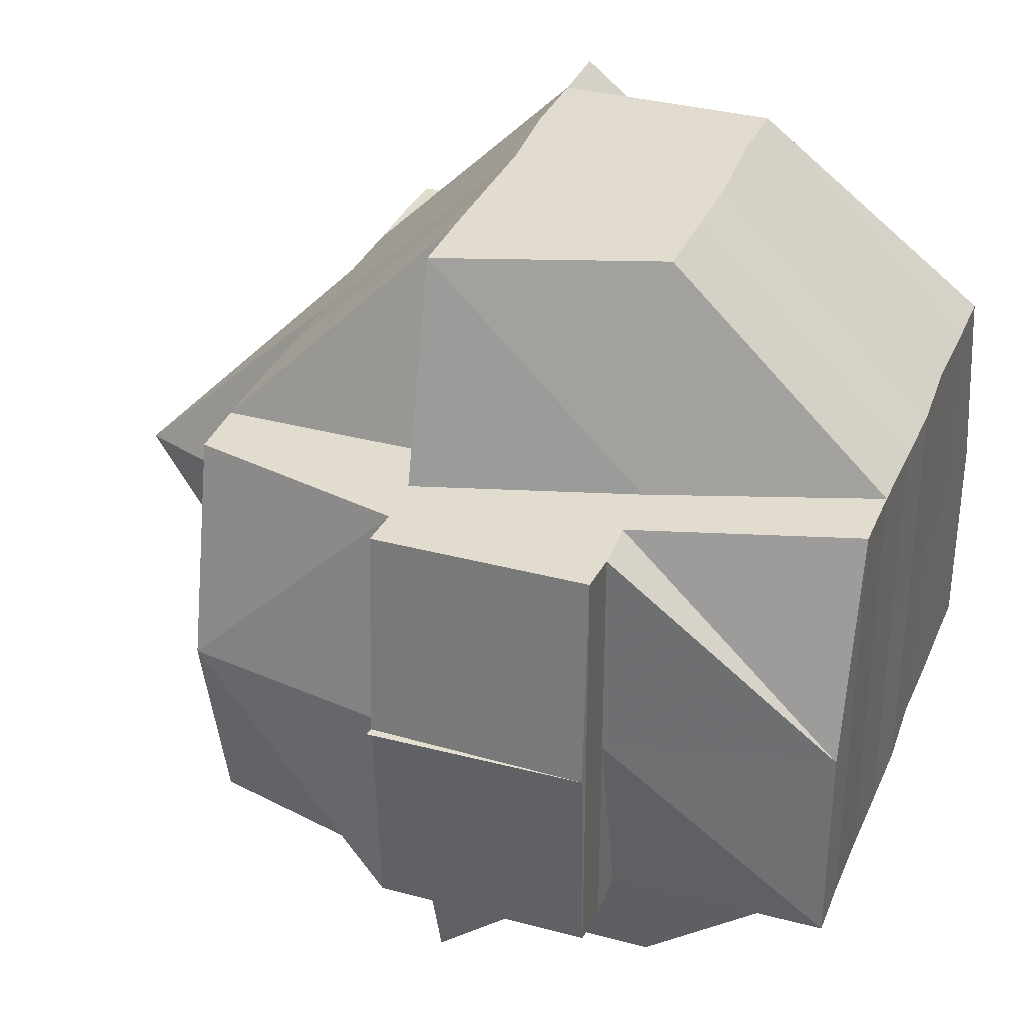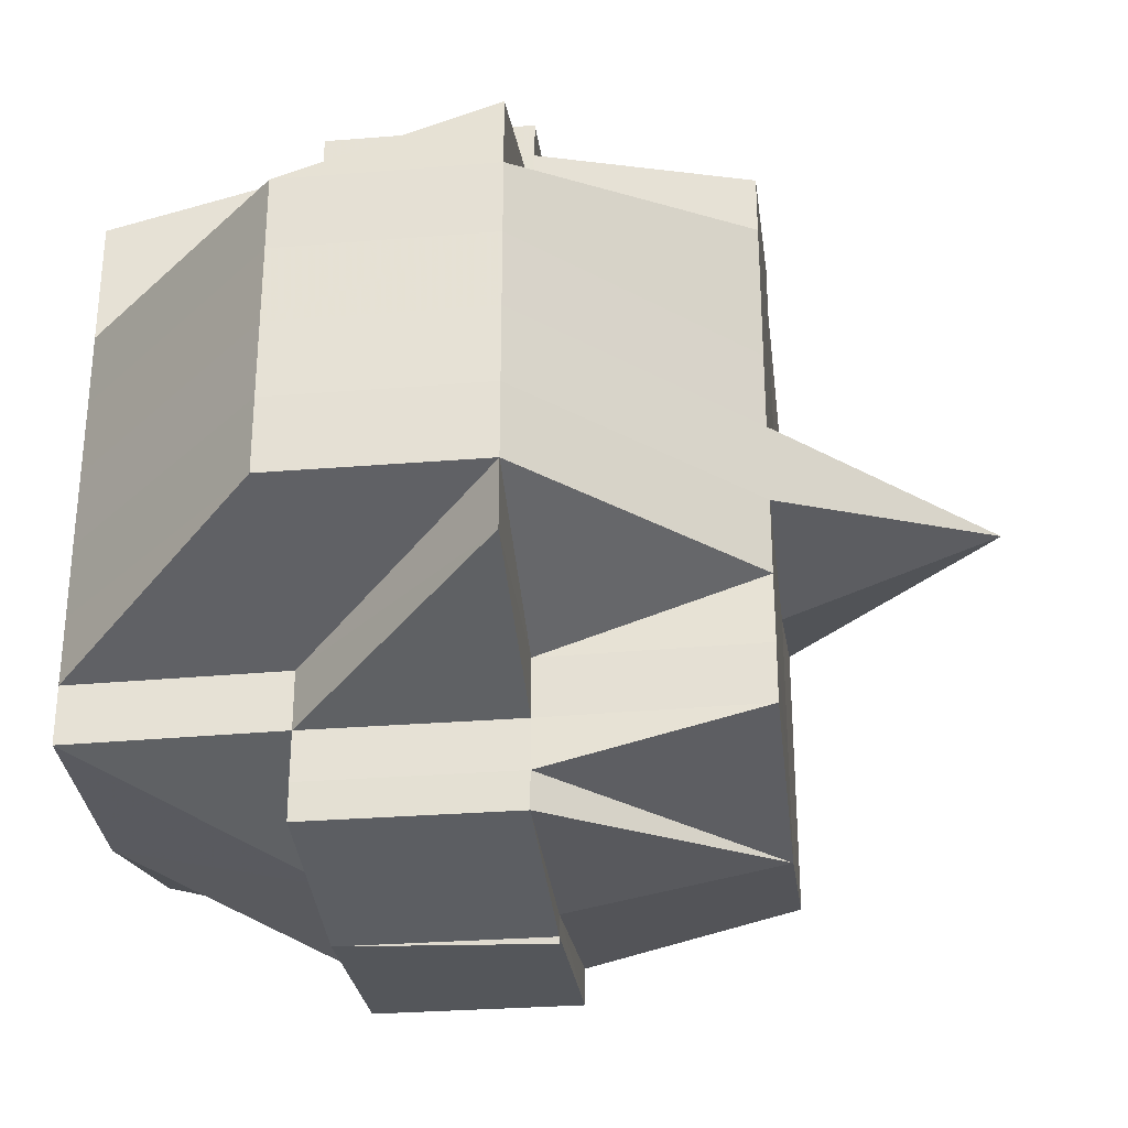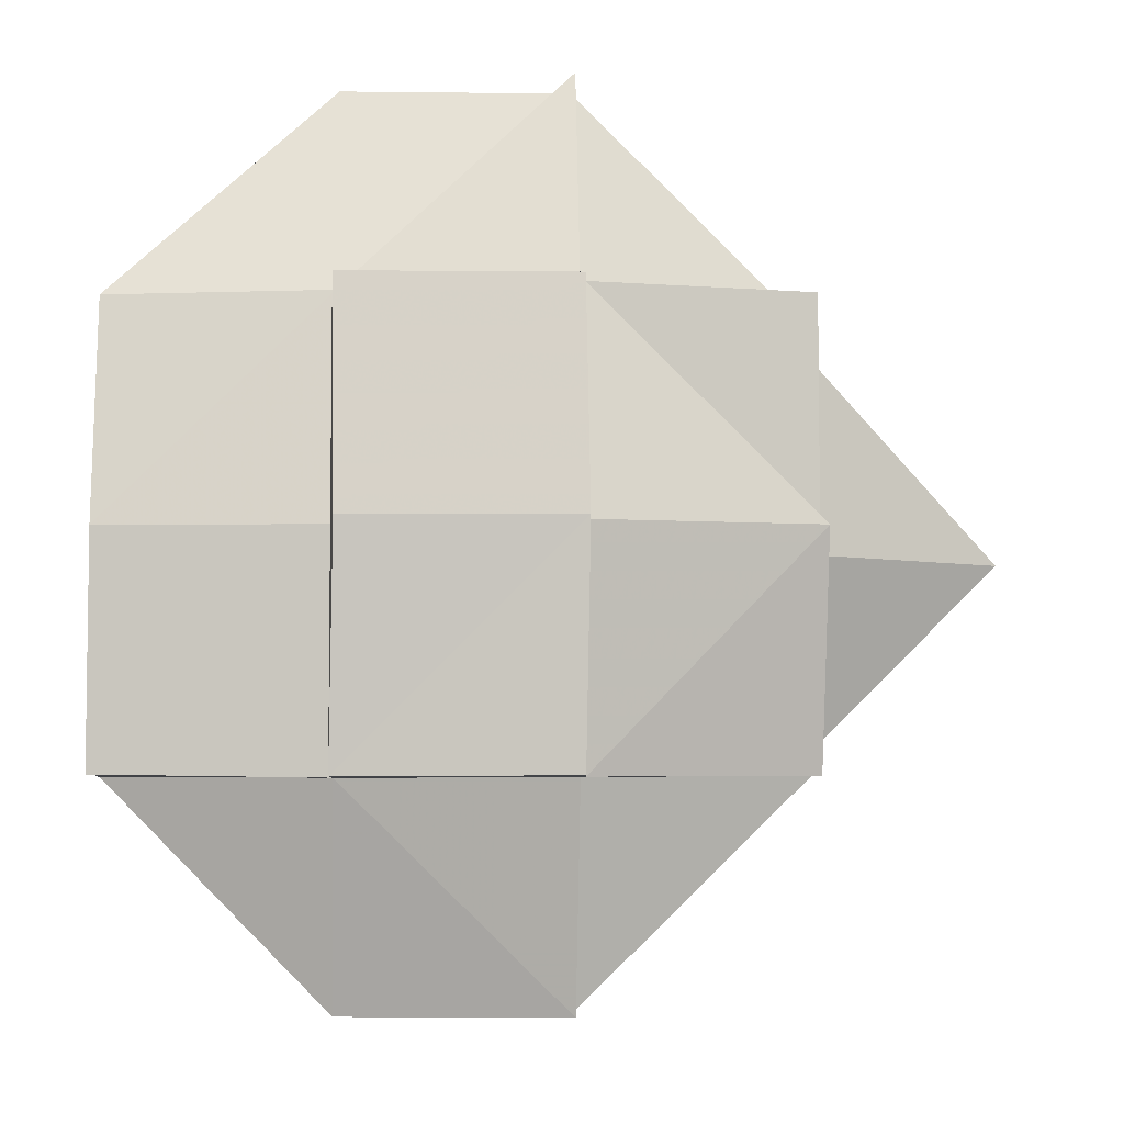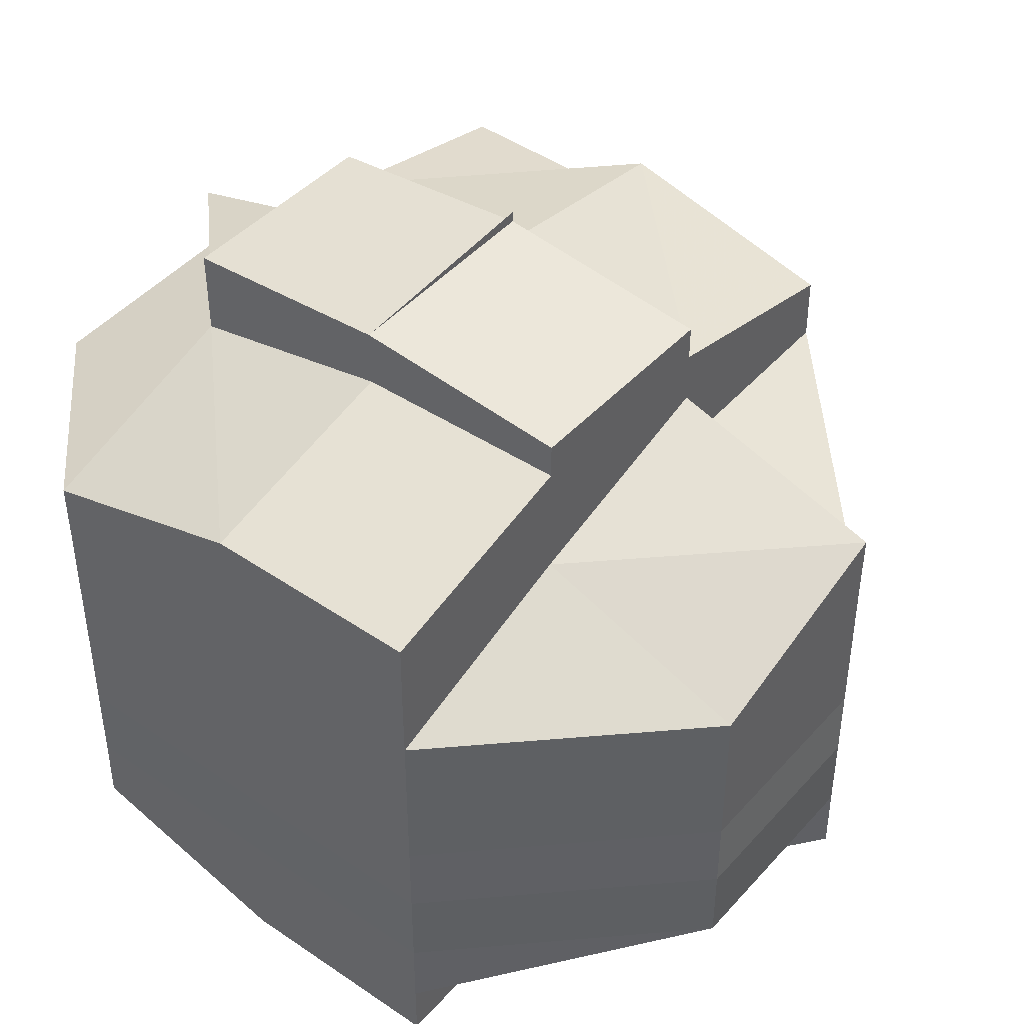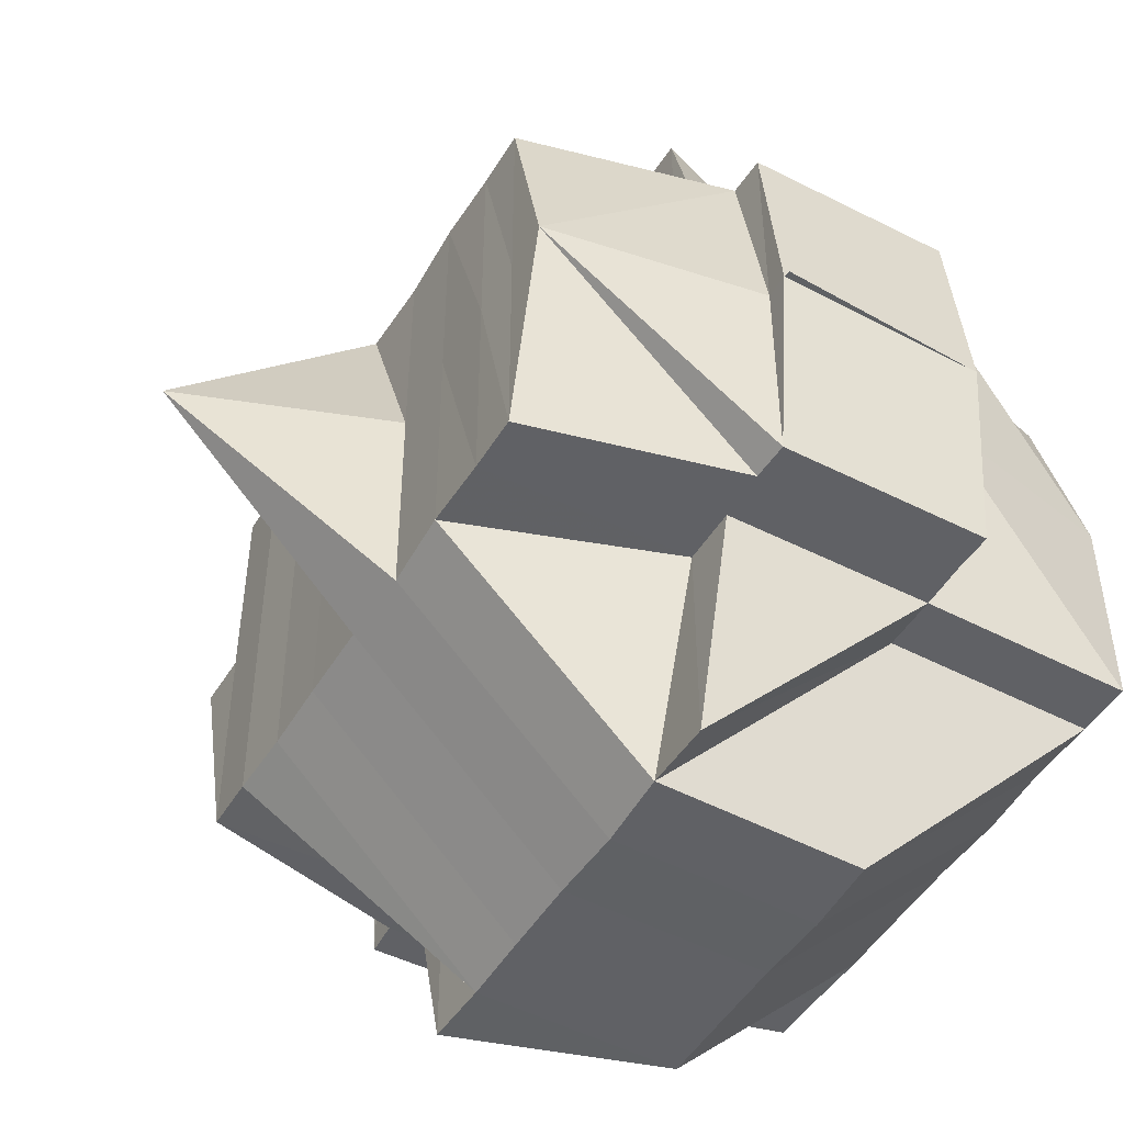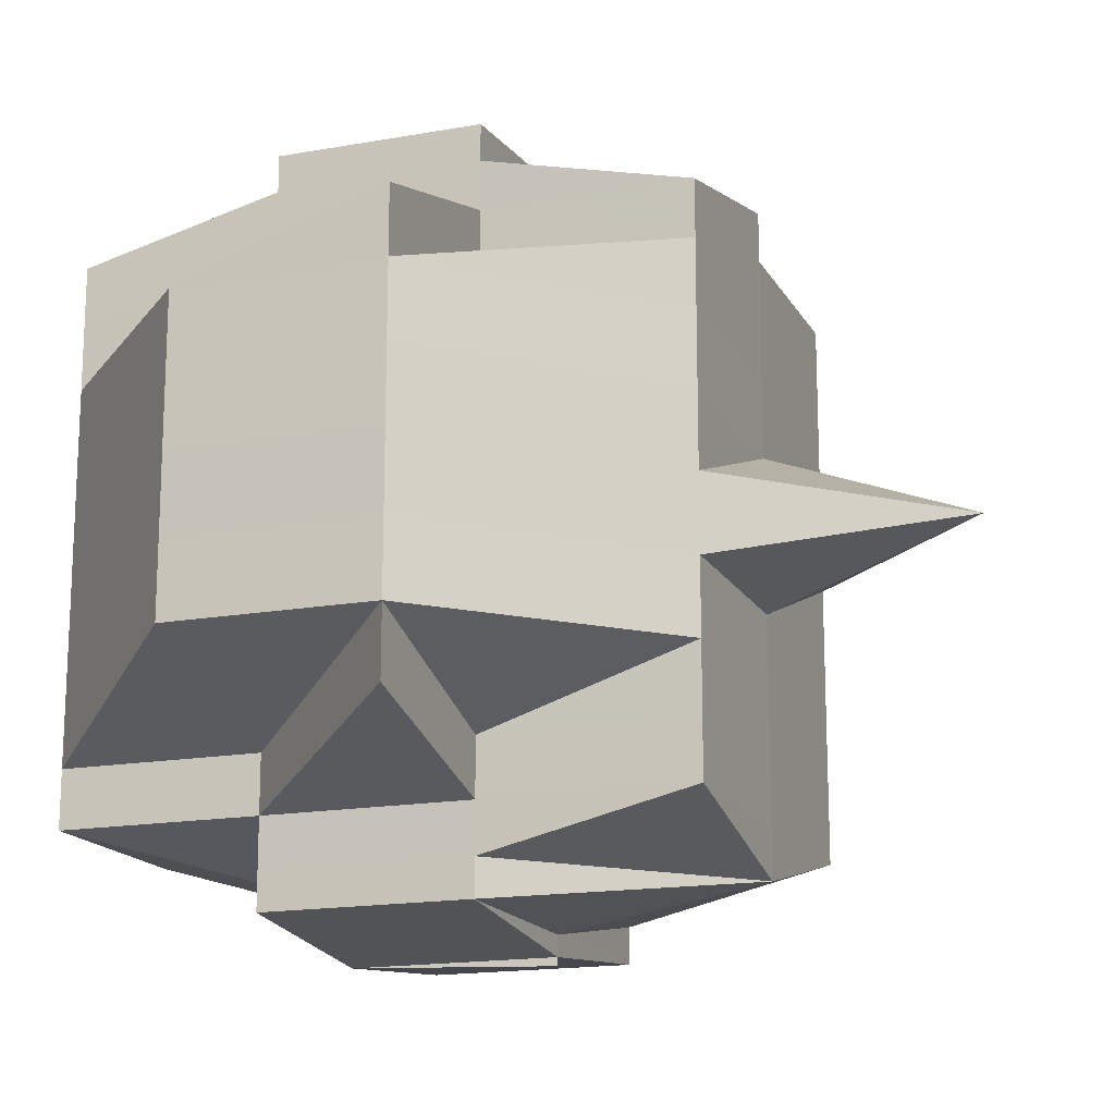
<metadata>
{"format":"obj","ext":"obj","renderer":"f3d","projection":"perspective","resolution":1024,"background":"white","views":[{"elev":34.3,"azim":-159.7,"up":"+Y"},{"elev":-31.4,"azim":6.8,"up":"+Z"},{"elev":-5.9,"azim":-3.4,"up":"+Y"},{"elev":44.7,"azim":-51.3,"up":"+Z"},{"elev":-48.1,"azim":150.0,"up":"+Y"},{"elev":-16.5,"azim":20.2,"up":"+Z"}]}
</metadata>
<code>
o 1521
v 2242 1871 10.69
v 2242 1871 10.69
v 2242 1871 10.69
v 2242 1871 10.69
v 2242 1871 10.69
v 2242 1871 10.69
v 2242 1871 10.69
v 2242 1871 10.69
v 2242 1871 10.69
v 2242 1871 10.69
v 2242 1871 10.69
v 2242 1871 10.69
v 2242 1871 10.69
v 2242 1871 10.69
v 2242 1871 10.69
v 2242 1871 10.69
v 2242 1871 10.69
v 2242 1871 10.69
v 2242 1871 10.69
v 2242 1871 10.69
v 2242 1871 10.68
v 2242 1871 10.69
v 2242 1871 10.69
v 2242 1871 10.69
v 2242 1871 10.68
v 2242 1871 10.69
v 2242 1871 10.68
v 2242 1871 10.68
v 2242 1871 10.69
v 2242 1871 10.68
v 2242 1871 10.68
v 2242 1871 10.69
v 2242 1871 10.69
v 2242 1871 10.69
v 2242 1871 10.68
v 2242 1871 10.68
v 2242 1871 10.68
v 2242 1871 10.68
v 2242 1871 10.68
v 2242 1871 10.68
v 2242 1871 10.68
v 2242 1871 10.68
v 2242 1871 10.68
v 2242 1871 10.68
v 2242 1871 10.68
v 2242 1871 10.67
v 2242 1871 10.67
v 2242 1871 10.67
v 2242 1871 10.68
v 2242 1871 10.67
v 2242 1871 10.68
v 2242 1871 10.68
v 2242 1871 10.67
v 2242 1871 10.68
v 2242 1871 10.68
v 2242 1871 10.68
v 2242 1871 10.69
v 2242 1871 10.68
v 2242 1871 10.68
v 2242 1871 10.67
v 2242 1871 10.67
v 2242 1871 10.67
v 2242 1871 10.67
v 2242 1871 10.67
v 2242 1871 10.67
v 2242 1871 10.66
v 2242 1871 10.66
v 2242 1871 10.66
v 2242 1871 10.66
v 2242 1871 10.66
v 2242 1871 10.66
v 2242 1871 10.66
v 2242 1871 10.66
v 2242 1871 10.66
v 2242 1871 10.66
v 2242 1871 10.66
v 2242 1871 10.65
v 2242 1871 10.66
v 2242 1871 10.66
v 2242 1871 10.67
v 2242 1871 10.66
v 2242 1871 10.66
v 2242 1871 10.66
v 2242 1871 10.66
v 2242 1871 10.66
v 2242 1871 10.66
v 2242 1871 10.66
v 2242 1871 10.66
v 2242 1871 10.66
v 2242 1871 10.66
v 2242 1871 10.66
v 2242 1871 10.66
v 2242 1871 10.66
v 2242 1871 10.66
v 2242 1871 10.66
v 2242 1871 10.66
v 2242 1871 10.65
v 2242 1871 10.65
v 2242 1871 10.65
v 2242 1871 10.65
v 2242 1871 10.66
v 2242 1871 10.65
v 2242 1871 10.66
v 2242 1871 10.65
v 2242 1871 10.65
v 2242 1871 10.65
v 2242 1871 10.65
v 2242 1871 10.65
v 2242 1871 10.66
v 2242 1871 10.66
v 2242 1871 10.66
v 2242 1871 10.66
v 2242 1871 10.66
v 2242 1871 10.66
v 2242 1871 10.66
v 2242 1871 10.66
v 2242 1871 10.66
v 2242 1871 10.66
v 2242 1871 10.66
v 2242 1871 10.66
v 2242 1871 10.66
v 2242 1871 10.66
v 2242 1871 10.66
v 2242 1871 10.66
v 2242 1871 10.66
v 2242 1871 10.65
v 2242 1871 10.66
v 2242 1871 10.65
v 2242 1871 10.66
v 2242 1871 10.65
v 2242 1871 10.66
v 2242 1871 10.66
v 2242 1871 10.66
v 2242 1871 10.66
v 2242 1871 10.66
v 2242 1871 10.65
v 2242 1871 10.65
v 2242 1871 10.65
v 2242 1871 10.65
v 2242 1871 10.65
v 2242 1871 10.65
v 2242 1871 10.65
v 2242 1871 10.65
v 2242 1871 10.65
v 2242 1871 10.65
v 2242 1871 10.66
v 2242 1871 10.65
v 2242 1871 10.65
v 2242 1871 10.65
v 2242 1871 10.65
v 2242 1871 10.65
v 2242 1871 10.65
v 2242 1871 10.65
v 2242 1871 10.65
v 2242 1871 10.65
v 2242 1871 10.65
v 2242 1871 10.65
v 2242 1871 10.65
v 2242 1871 10.65
v 2242 1871 10.69
v 2242 1871 10.69
v 2242 1871 10.69
v 2242 1871 10.69
v 2242 1871 10.69
v 2242 1871 10.69
v 2242 1871 10.69
v 2242 1871 10.69
v 2242 1871 10.69
v 2242 1871 10.68
v 2242 1871 10.69
v 2242 1871 10.68
v 2242 1871 10.68
v 2242 1871 10.68
v 2242 1871 10.68
v 2242 1871 10.68
v 2242 1871 10.69
v 2242 1871 10.69
v 2242 1871 10.69
v 2242 1871 10.68
v 2242 1871 10.69
v 2242 1871 10.68
v 2242 1871 10.68
v 2242 1871 10.68
v 2242 1871 10.68
v 2242 1871 10.68
v 2242 1871 10.68
v 2242 1871 10.68
v 2242 1871 10.68
v 2242 1871 10.68
v 2242 1871 10.68
v 2242 1871 10.68
v 2242 1871 10.68
v 2242 1871 10.68
v 2242 1871 10.67
v 2242 1871 10.67
v 2242 1871 10.68
v 2242 1871 10.67
v 2242 1871 10.68
v 2242 1871 10.68
v 2242 1871 10.67
v 2242 1871 10.68
v 2242 1871 10.68
v 2242 1871 10.67
v 2242 1871 10.68
v 2242 1871 10.68
v 2242 1871 10.68
v 2242 1871 10.68
v 2242 1871 10.68
v 2242 1871 10.68
v 2242 1871 10.68
v 2242 1871 10.68
v 2242 1871 10.68
v 2242 1871 10.67
v 2242 1871 10.67
v 2242 1871 10.67
v 2242 1871 10.67
v 2242 1871 10.67
v 2242 1871 10.67
v 2242 1871 10.67
v 2242 1871 10.67
v 2242 1871 10.67
v 2242 1871 10.67
v 2242 1871 10.67
v 2242 1871 10.67
v 2242 1871 10.66
v 2242 1871 10.66
v 2242 1871 10.66
v 2242 1871 10.66
v 2242 1871 10.66
v 2242 1871 10.66
v 2242 1871 10.66
v 2242 1871 10.66
v 2242 1871 10.67
v 2242 1871 10.68
v 2242 1871 10.68
v 2242 1871 10.68
v 2242 1871 10.68
v 2242 1871 10.68
v 2242 1871 10.68
v 2242 1871 10.68
v 2242 1871 10.68
v 2242 1871 10.68
v 2242 1871 10.68
v 2242 1871 10.68
v 2242 1871 10.68
v 2242 1871 10.68
v 2242 1871 10.66
v 2242 1871 10.66
v 2242 1871 10.66
v 2242 1871 10.66
v 2242 1871 10.66
v 2242 1871 10.66
v 2242 1871 10.66
v 2242 1871 10.66
v 2242 1871 10.66
v 2242 1871 10.66
v 2242 1871 10.66
v 2242 1871 10.65
v 2242 1871 10.65
v 2242 1871 10.65
v 2242 1871 10.65
v 2242 1871 10.65
f 1 2 3
f 4 5 3
f 1 6 7
f 6 8 9
f 4 10 11
f 10 12 13
f 14 15 9
f 16 14 7
f 17 18 16
f 19 20 14
f 20 21 22
f 22 23 15
f 14 22 24
f 22 25 23
f 26 22 14
f 27 28 25
f 29 30 26
f 31 30 32
f 29 33 34
f 30 35 33
f 36 37 30
f 37 38 39
f 39 40 41
f 42 41 43
f 44 45 39
f 44 46 45
f 47 46 44
f 46 48 45
f 49 47 44
f 47 50 46
f 49 51 52
f 53 47 49
f 54 52 55
f 56 55 57
f 58 59 54
f 53 60 47
f 60 50 47
f 61 60 53
f 50 62 46
f 46 62 48
f 60 63 50
f 50 64 62
f 63 64 50
f 65 63 60
f 61 65 60
f 63 66 64
f 65 67 63
f 67 66 63
f 67 68 66
f 69 68 70
f 68 71 72
f 73 74 71
f 66 75 64
f 76 77 73
f 78 79 75
f 64 75 80
f 64 80 62
f 79 81 82
f 83 82 75
f 84 85 83
f 75 82 86
f 75 86 80
f 82 87 86
f 87 88 89
f 82 90 87
f 86 87 91
f 92 90 82
f 93 94 88
f 90 95 96
f 92 97 90
f 90 97 93
f 98 97 92
f 73 98 92
f 99 98 73
f 97 100 93
f 93 100 101
f 97 102 100
f 101 100 103
f 100 104 103
f 105 106 104
f 106 107 108
f 103 108 109
f 101 103 110
f 110 111 112
f 110 103 113
f 103 114 113
f 114 115 116
f 117 118 110
f 113 114 119
f 120 117 121
f 122 110 121
f 121 110 123
f 113 119 124
f 119 114 125
f 114 126 127
f 127 128 129
f 130 126 131
f 119 125 132
f 124 119 132
f 133 134 124
f 132 125 135
f 136 137 130
f 126 137 99
f 104 137 126
f 138 139 136
f 139 140 141
f 137 142 143
f 137 143 144
f 145 144 146
f 147 148 137
f 148 149 150
f 151 148 152
f 98 150 153
f 77 154 98
f 154 155 98
f 152 102 156
f 155 139 102
f 102 157 158
f 102 159 157
f 160 161 11
f 162 163 160
f 164 165 161
f 161 166 13
f 161 167 166
f 168 169 167
f 168 29 161
f 170 168 161
f 170 171 168
f 171 54 168
f 172 171 170
f 173 174 171
f 175 172 170
f 176 175 170
f 176 177 178
f 179 175 180
f 174 181 182
f 175 183 172
f 184 185 175
f 185 186 183
f 187 183 175
f 183 188 189
f 190 191 188
f 183 190 192
f 193 190 183
f 193 194 190
f 194 195 190
f 190 195 196
f 197 194 193
f 198 197 193
f 198 199 28
f 27 198 187
f 200 197 198
f 201 198 27
f 201 200 198
f 202 201 27
f 200 203 197
f 202 27 204
f 204 27 205
f 204 205 22
f 206 204 22
f 206 202 204
f 207 208 206
f 209 202 206
f 208 210 209
f 211 209 206
f 209 212 202
f 212 201 202
f 45 212 209
f 45 48 212
f 212 213 201
f 48 213 212
f 213 200 201
f 48 214 213
f 62 214 48
f 62 80 214
f 213 215 200
f 214 215 213
f 215 203 200
f 80 216 214
f 214 216 215
f 80 86 216
f 86 91 216
f 216 217 215
f 216 91 217
f 215 217 203
f 91 121 217
f 217 121 218
f 217 218 203
f 121 123 218
f 203 218 219
f 203 219 197
f 197 219 194
f 218 123 220
f 218 220 219
f 123 124 220
f 219 221 194
f 219 220 221
f 194 221 195
f 220 124 222
f 220 222 221
f 124 132 222
f 221 223 195
f 221 222 223
f 222 132 224
f 222 224 223
f 132 135 224
f 223 224 61
f 224 135 65
f 224 65 61
f 135 67 65
f 135 225 67
f 125 225 135
f 125 226 225
f 225 226 227
f 228 226 229
f 225 230 231
f 226 232 230
f 223 61 233
f 195 223 233
f 233 61 53
f 195 233 196
f 233 53 234
f 196 233 234
f 234 53 49
f 196 234 182
f 234 49 235
f 182 234 235
f 182 235 54
f 235 49 236
f 235 236 54
f 236 237 238
f 239 240 241
f 242 243 240
f 244 245 246
f 247 248 249
f 250 251 248
f 252 253 254
f 255 256 257
f 258 259 260
f 261 259 262

</code>
